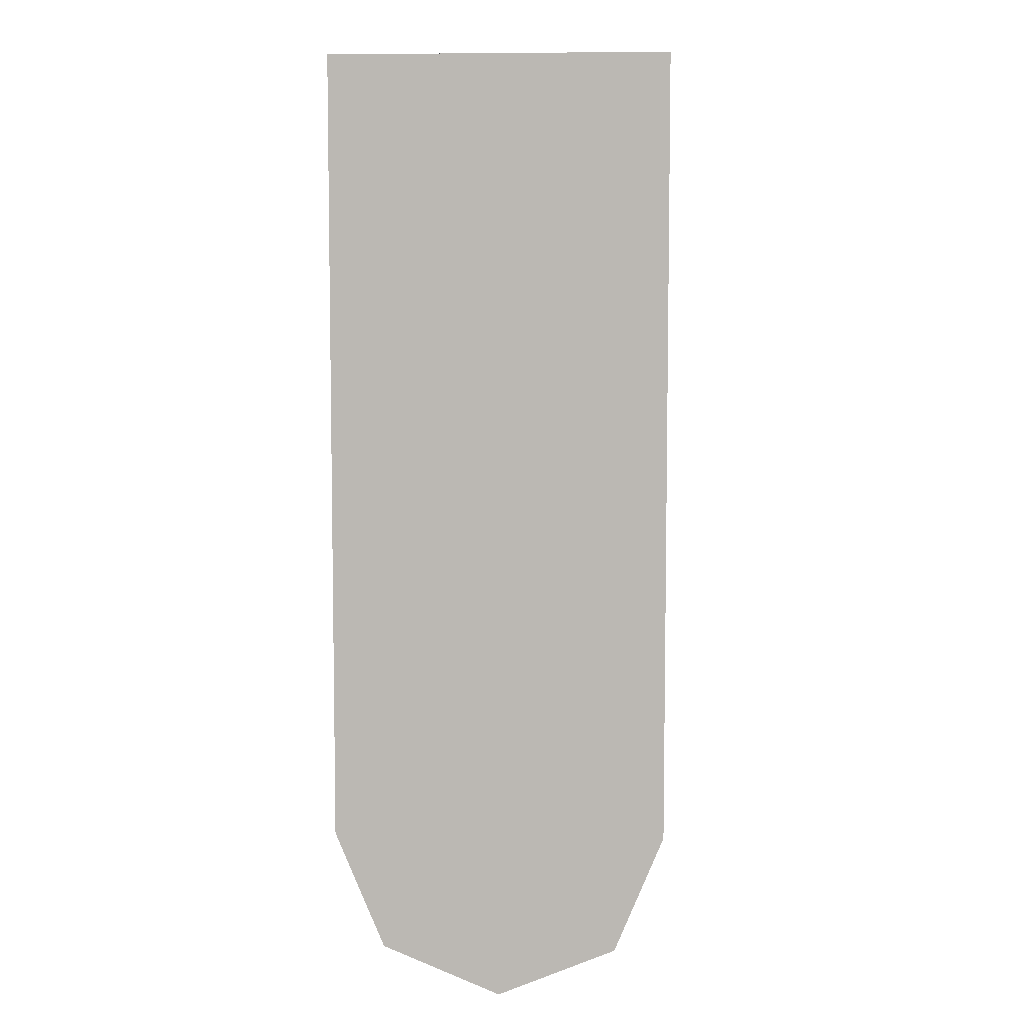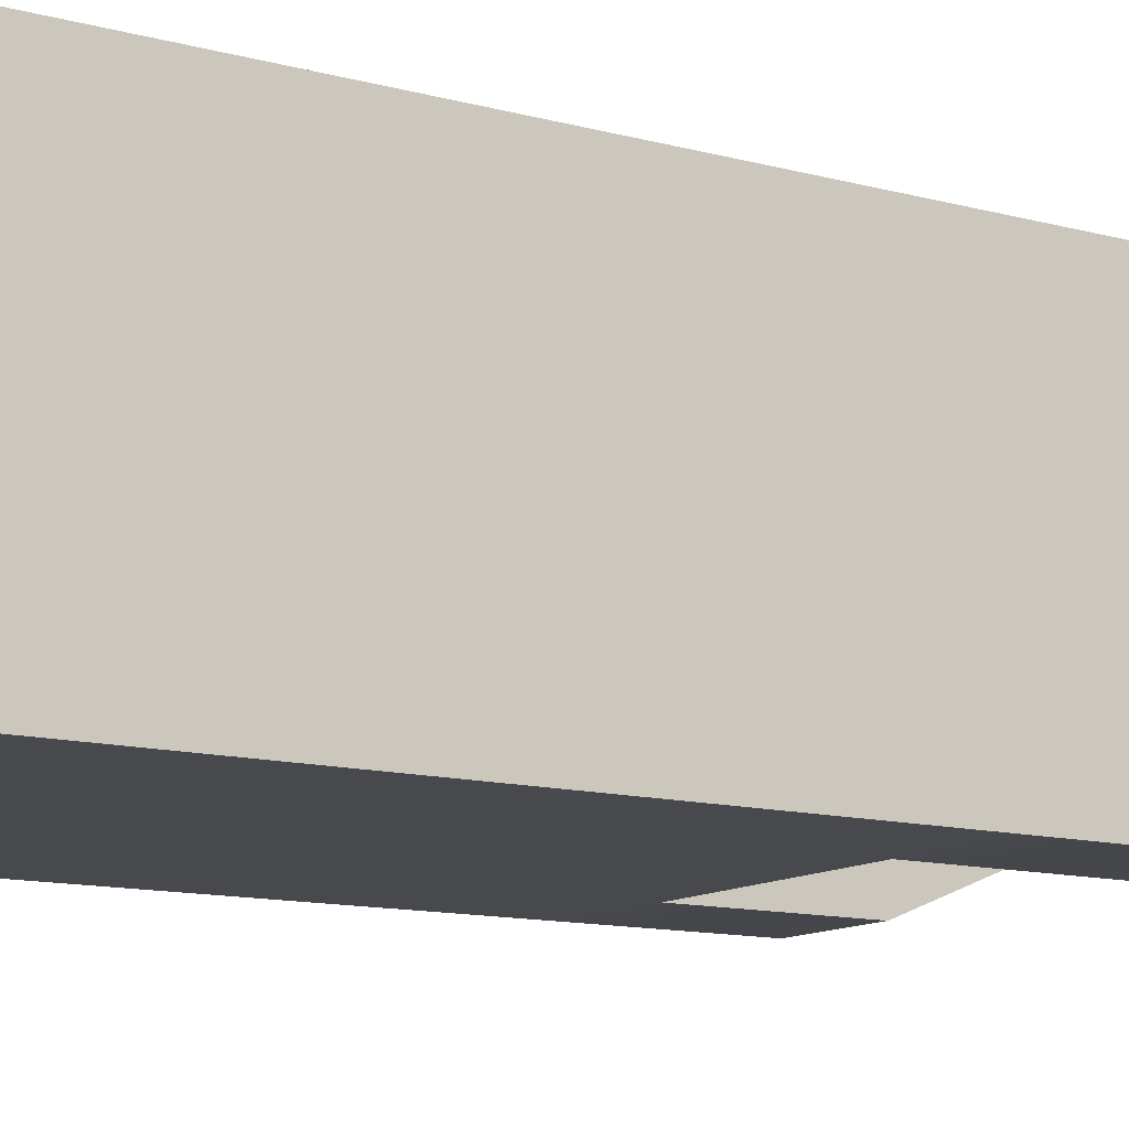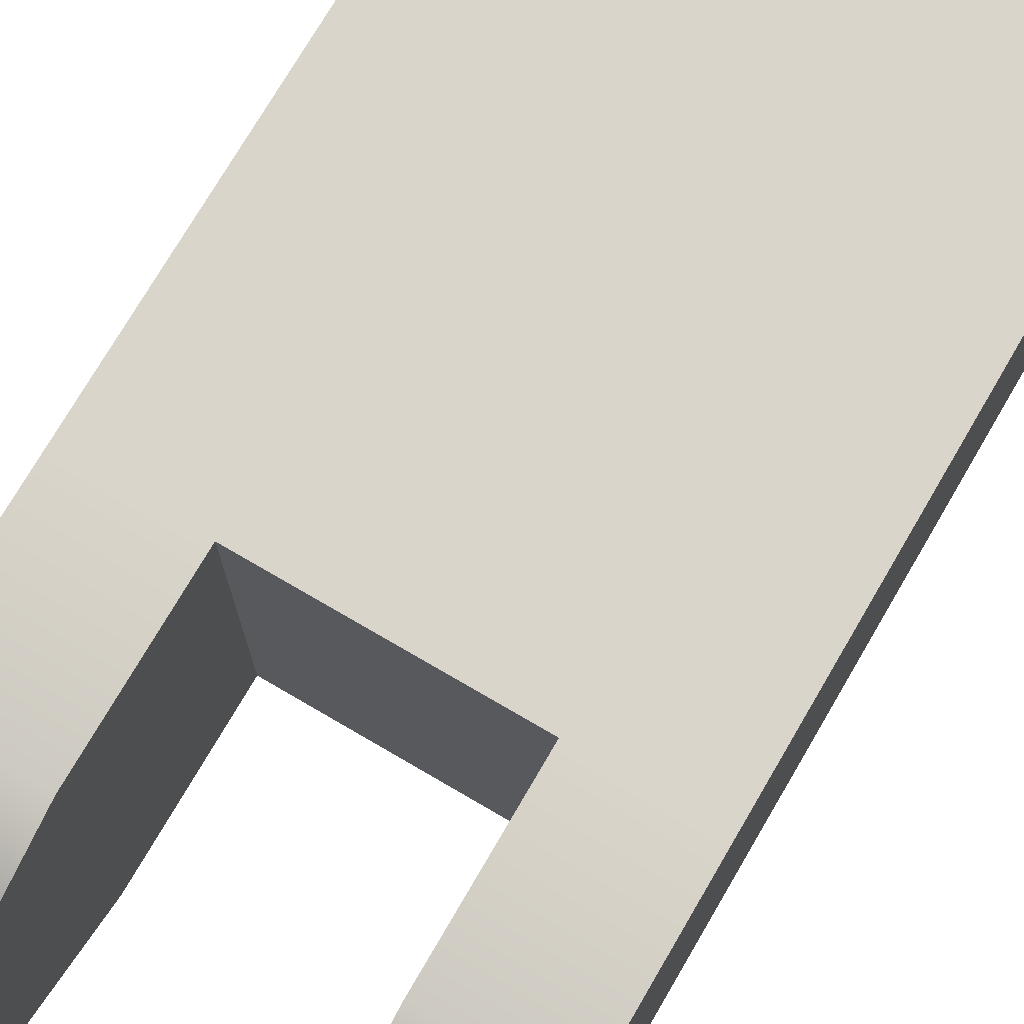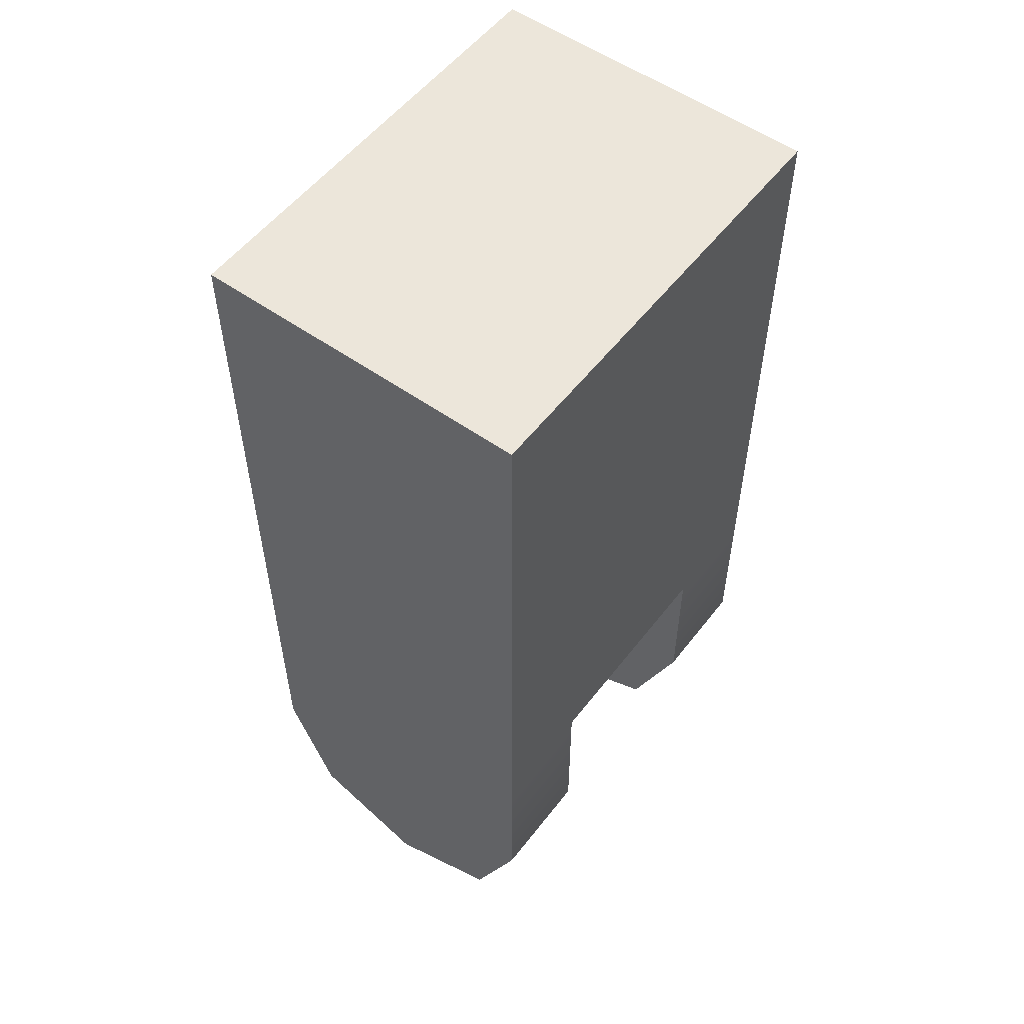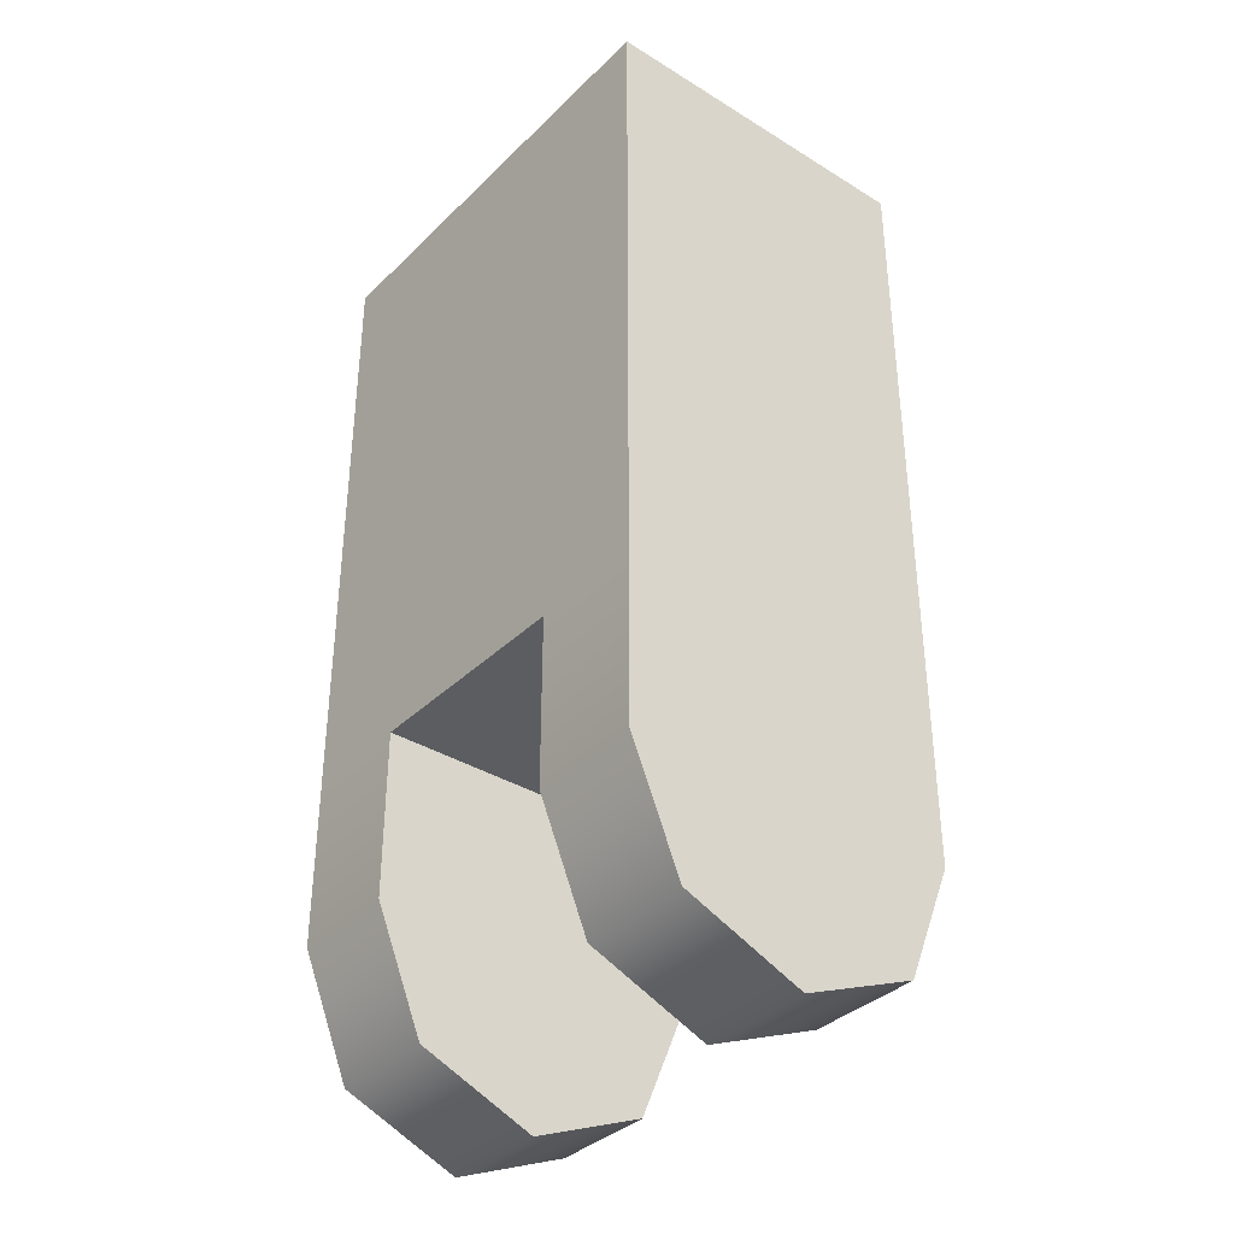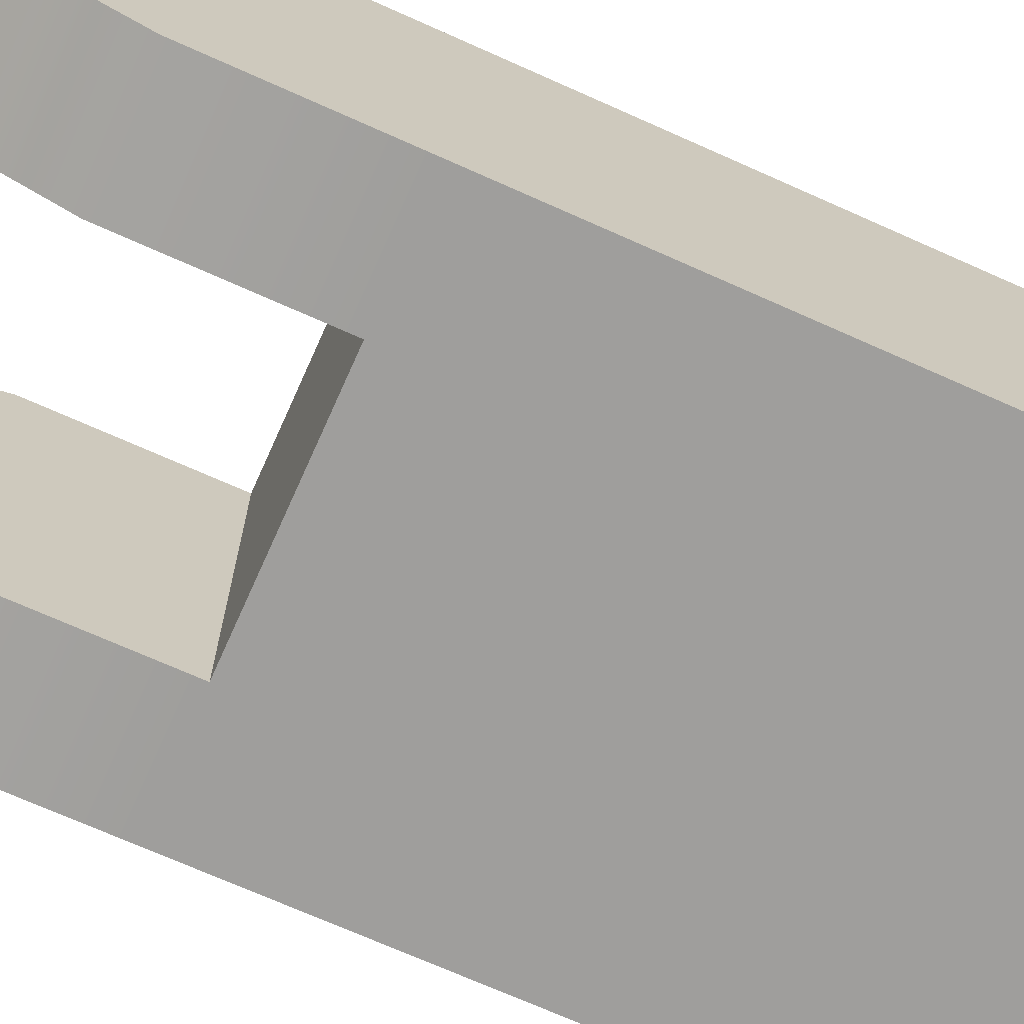
<metadata>
{"format":"obj","ext":"obj","renderer":"f3d","projection":"perspective","resolution":1024,"background":"white","views":[{"elev":6.4,"azim":-86.5,"up":"+Z"},{"elev":-12.2,"azim":57.4,"up":"+Y"},{"elev":74.3,"azim":-149.7,"up":"+Y"},{"elev":54.6,"azim":-53.1,"up":"+Z"},{"elev":-36.2,"azim":51.2,"up":"+Z"},{"elev":-70.9,"azim":-114.1,"up":"+Y"}]}
</metadata>
<code>
o base
v 0.0125 0.01875 -0.05
v 0.0125 -0.01875 -0.05
v 0.0125 -0.01326 -0.06326
v 0.0125 3.095e-17 -0.06875
v 0.0125 0.01326 -0.06326
v 0.025 0.01875 -0.05
v 0.025 -0.01875 -0.05
v 0.025 -0.01326 -0.06326
v 0.025 2.993e-17 -0.06875
v 0.025 0.01326 -0.06326
v 0.025 0.01875 -0.03125
v 0.0125 0.01875 -0.03125
v 0.0125 -0.01875 -0.03125
v 0.025 -0.01875 -0.03125
v 0.025 0.01875 0.0375
v 0.025 -0.01875 0.0375
v -0.0125 0.01875 -0.05
v -0.0125 -0.01875 -0.05
v -0.0125 -0.01326 -0.06326
v -0.0125 3.095e-17 -0.06875
v -0.0125 0.01326 -0.06326
v -0.025 0.01875 -0.05
v -0.025 -0.01875 -0.05
v -0.025 -0.01326 -0.06326
v -0.025 2.993e-17 -0.06875
v -0.025 0.01326 -0.06326
v -0.025 0.01875 -0.03125
v -0.0125 0.01875 -0.03125
v -0.0125 -0.01875 -0.03125
v -0.025 -0.01875 -0.03125
v -0.025 0.01875 0.0375
v -0.025 -0.01875 0.0375
g base_main
f 2 13 12 1
f 5 4 3 2 1
f 15 31 32 16
f 17 18 19 20 21
f 17 28 29 18
f 6 11 14 7
f 8 9 10 6 7
f 11 15 16 14
f 13 29 28 12
f 23 22 26 25 24
f 23 30 27 22
f 30 32 31 27
f 1 6 10 5
f 1 12 11 6
f 3 8 7 2
f 4 9 8 3
f 5 10 9 4
f 7 14 13 2
f 12 15 11
f 13 16 32 29
f 14 16 13
f 18 23 24 19
f 18 29 30 23
f 19 24 25 20
f 20 25 26 21
f 21 26 22 17
f 22 27 28 17
f 27 31 28
f 28 31 15 12
f 29 32 30

</code>
